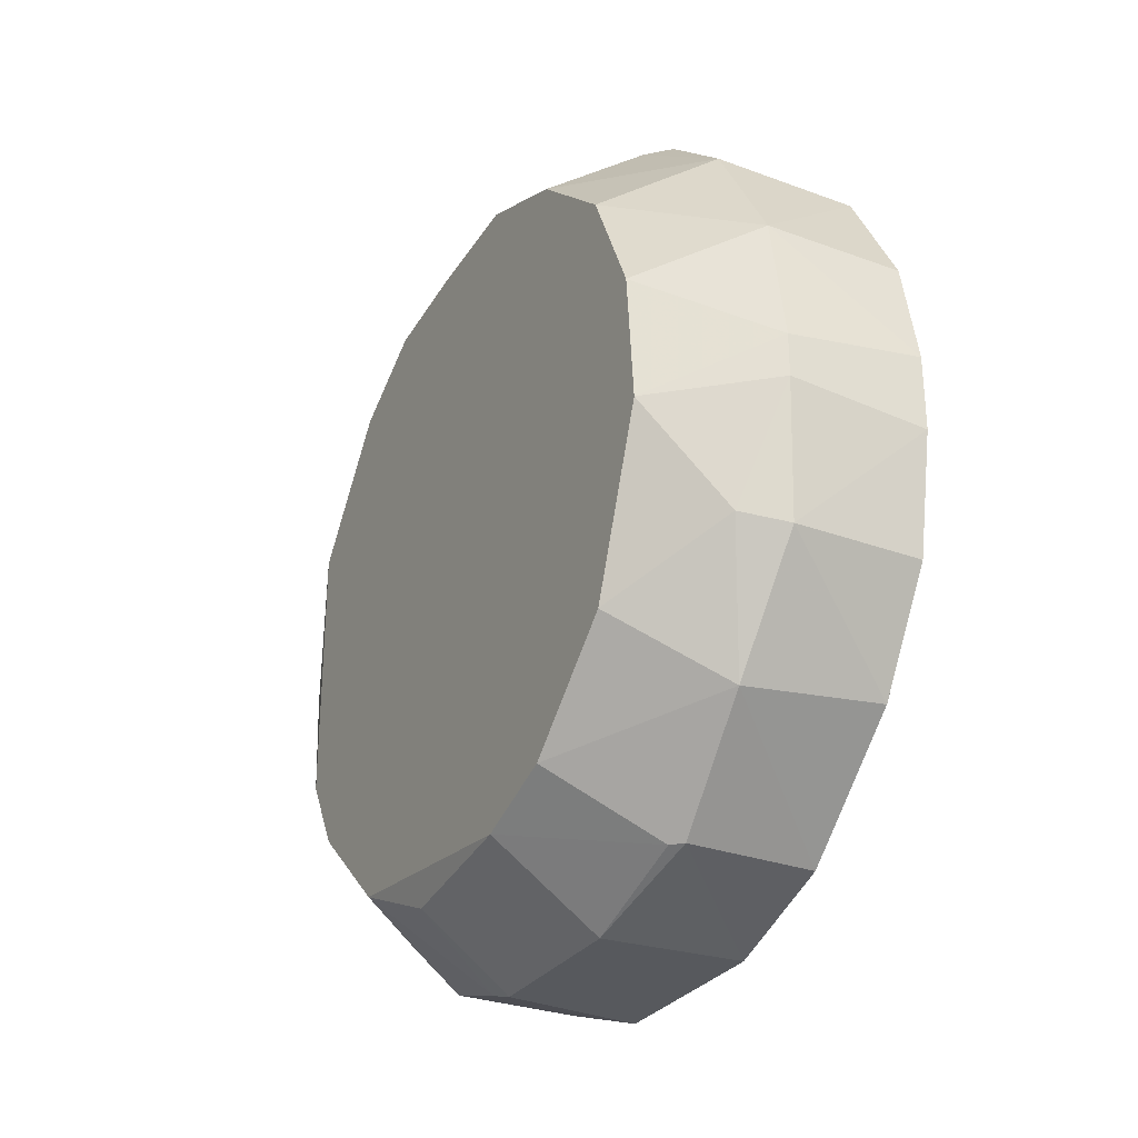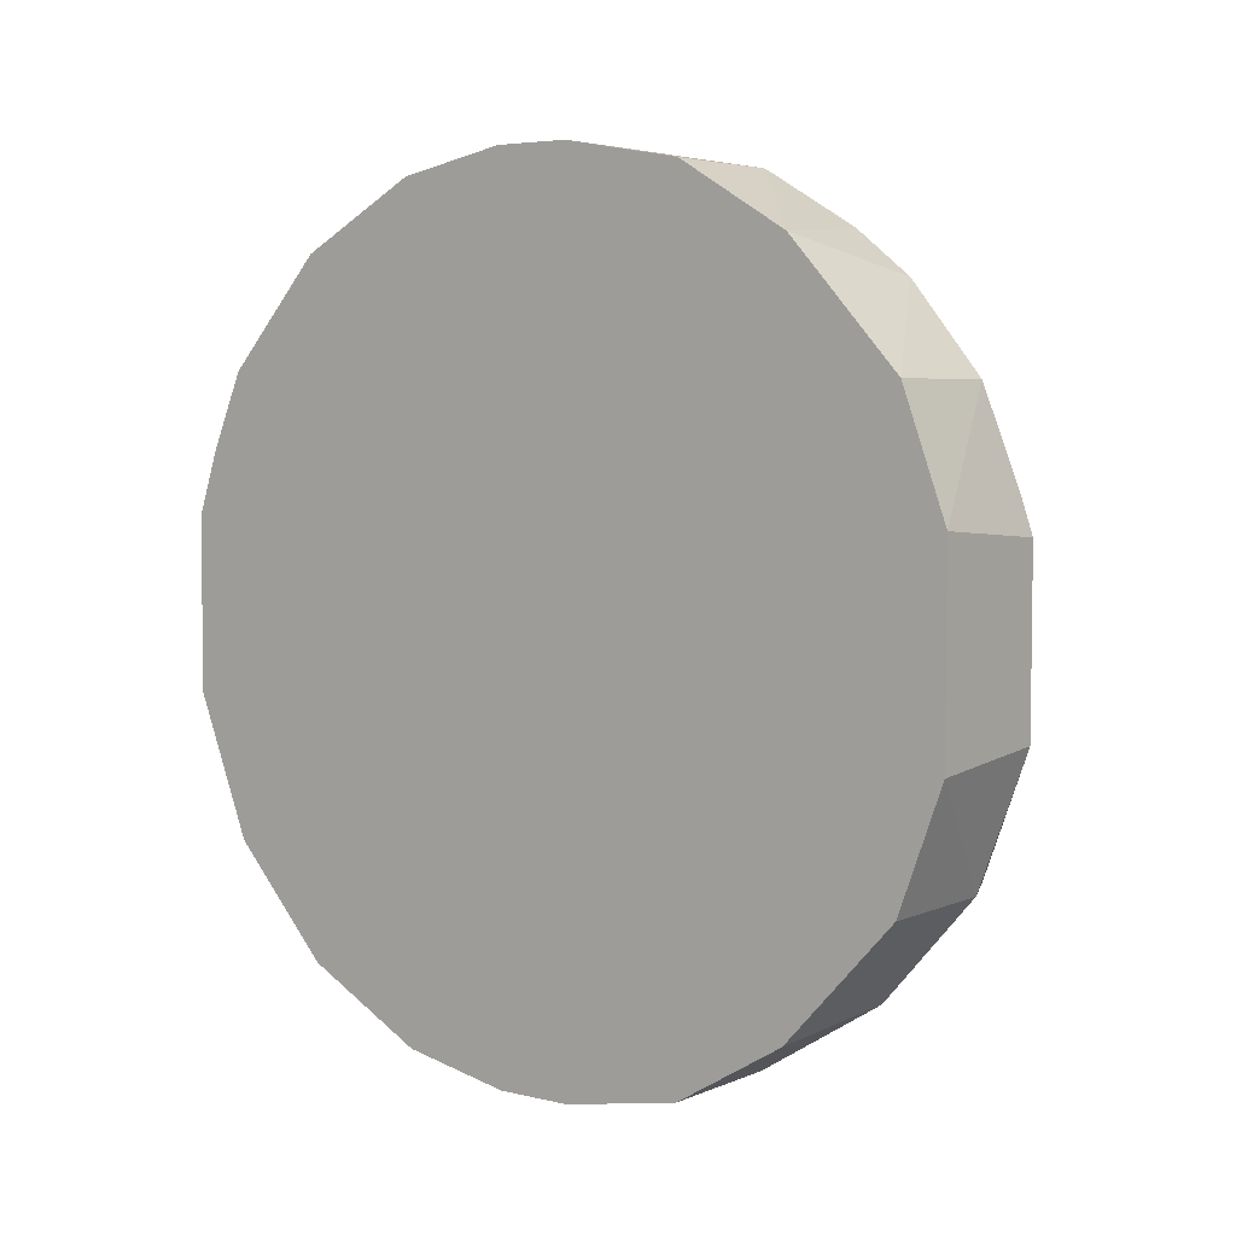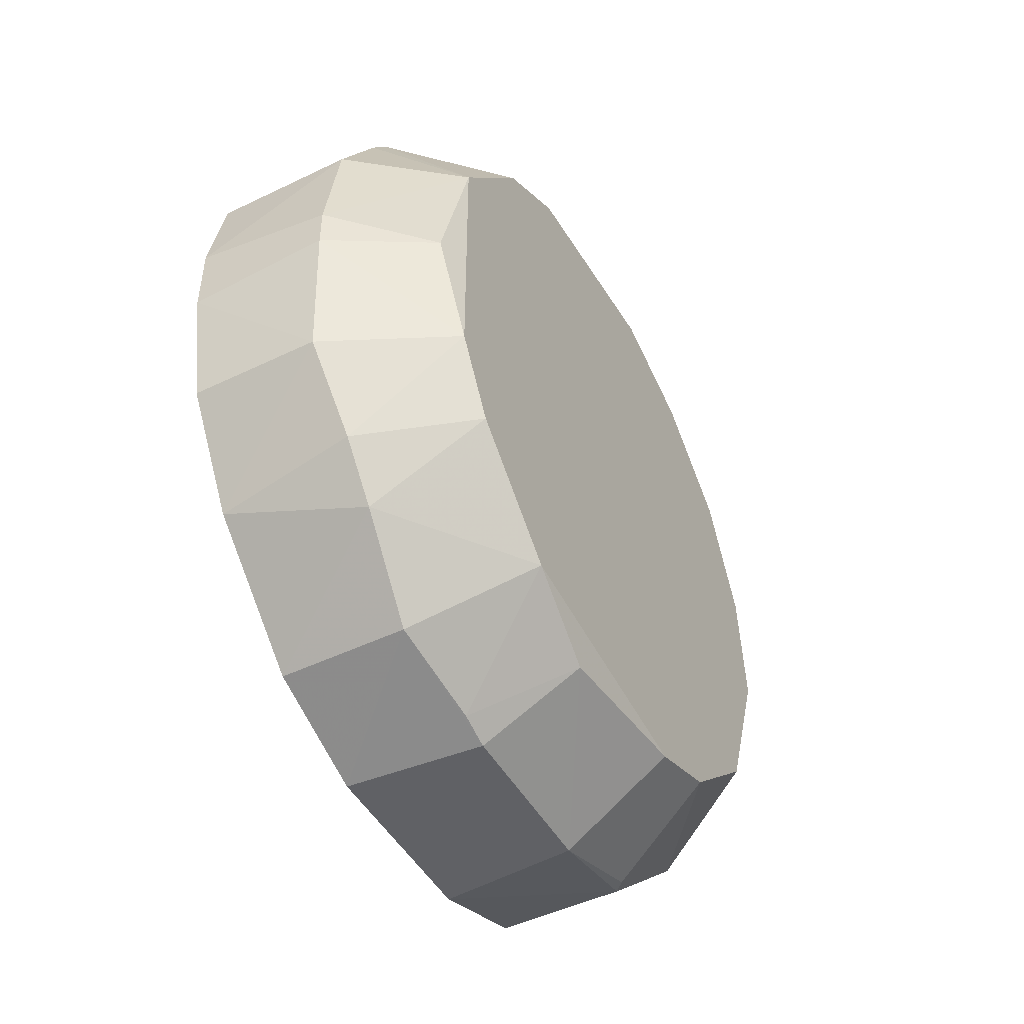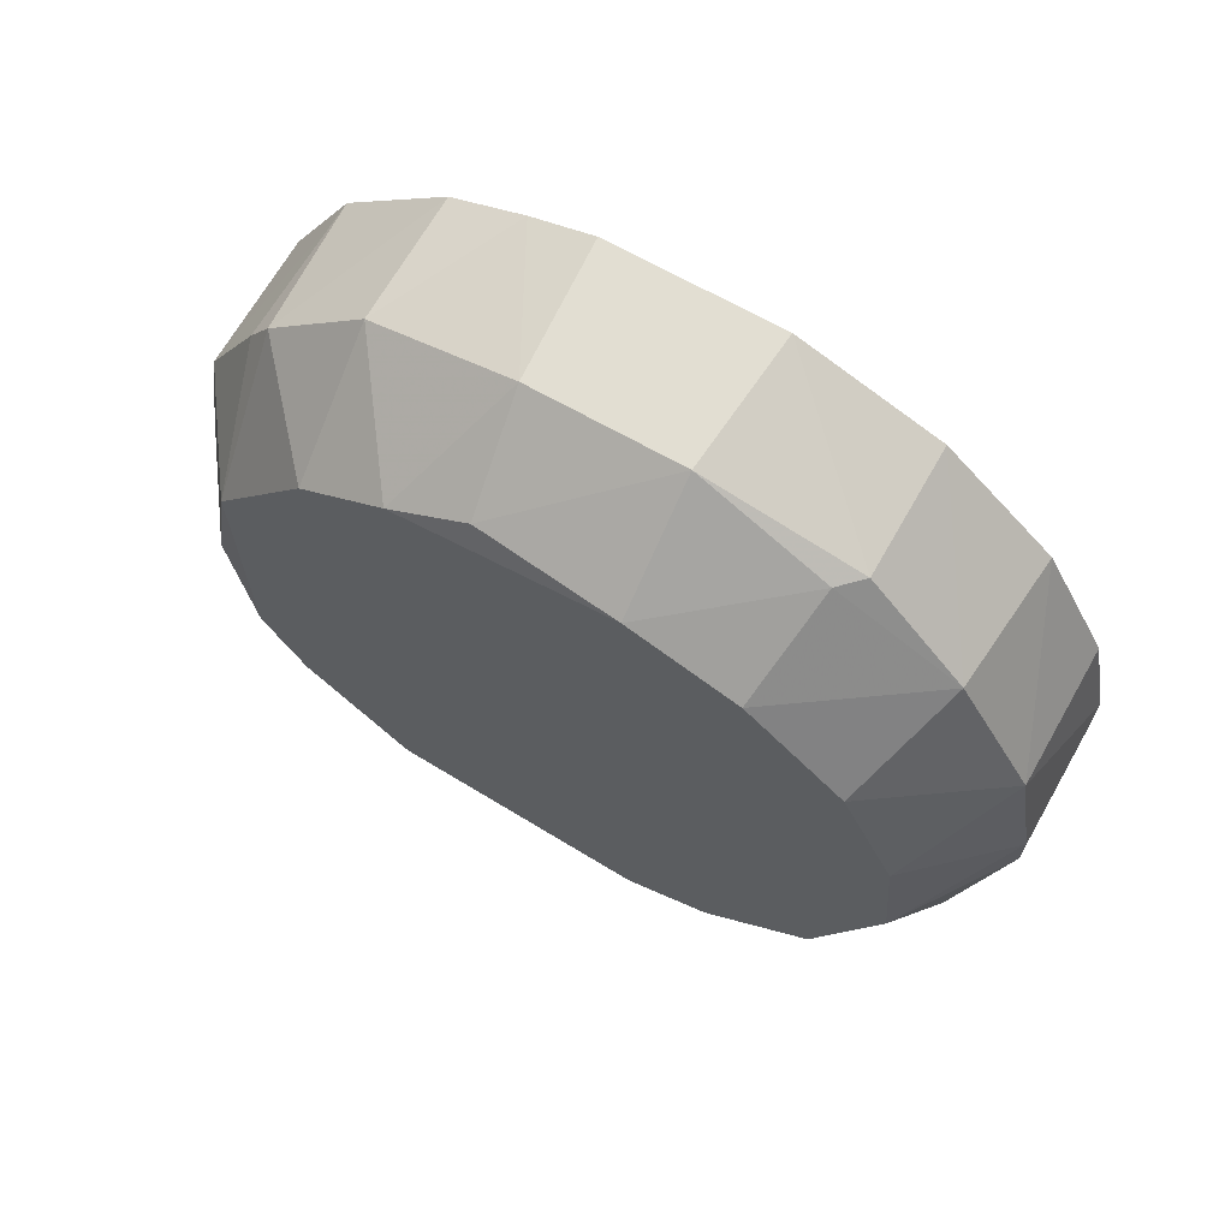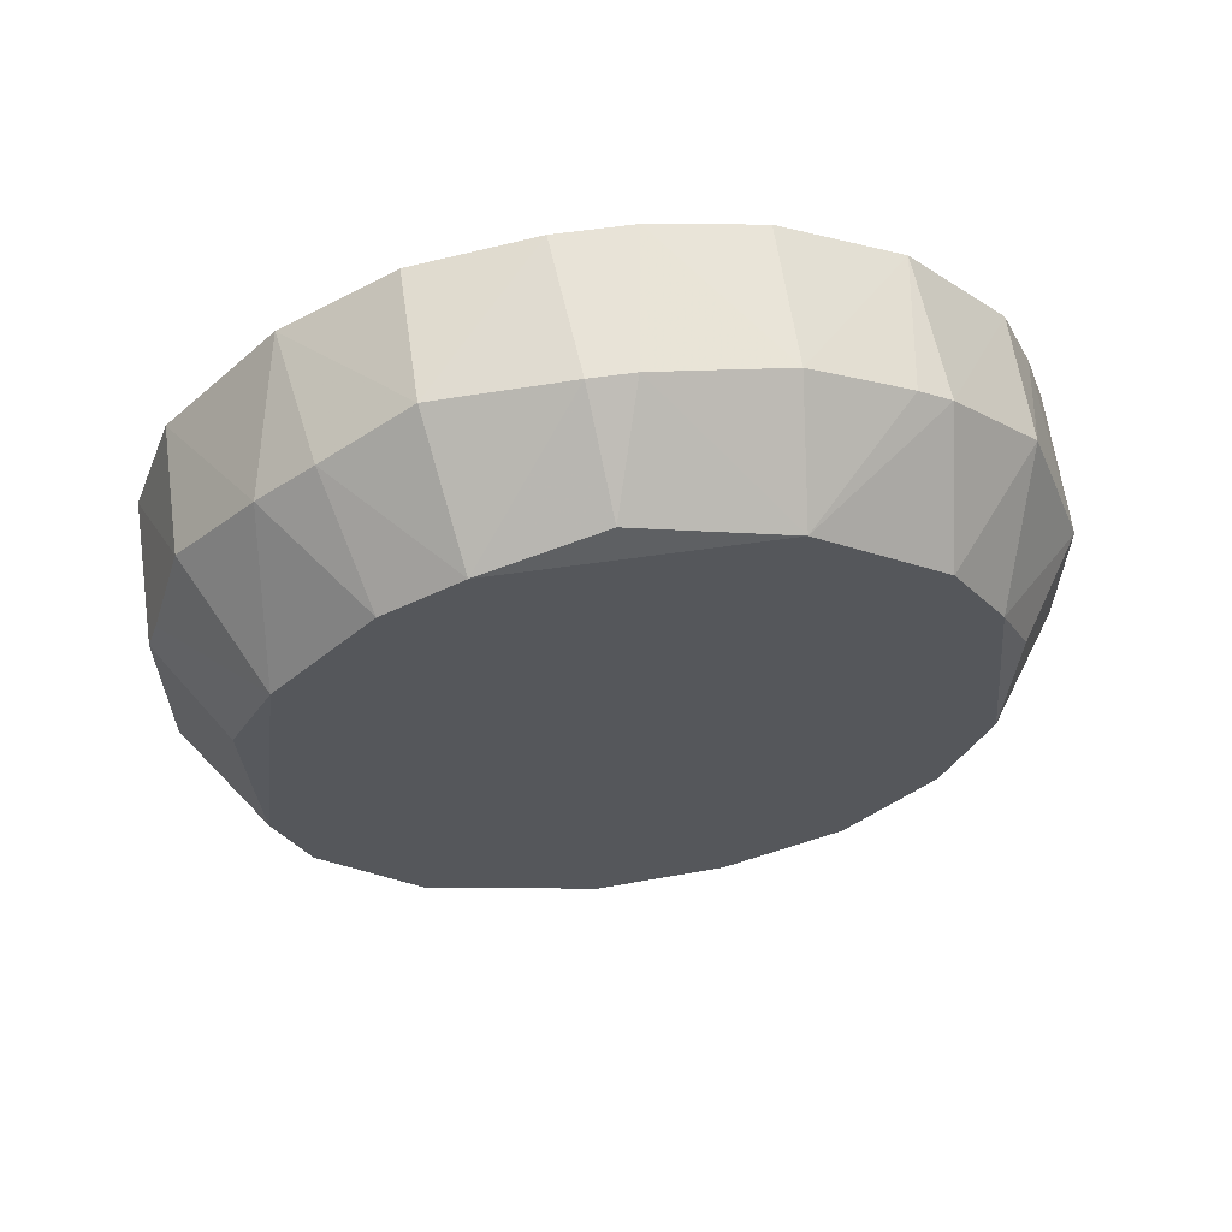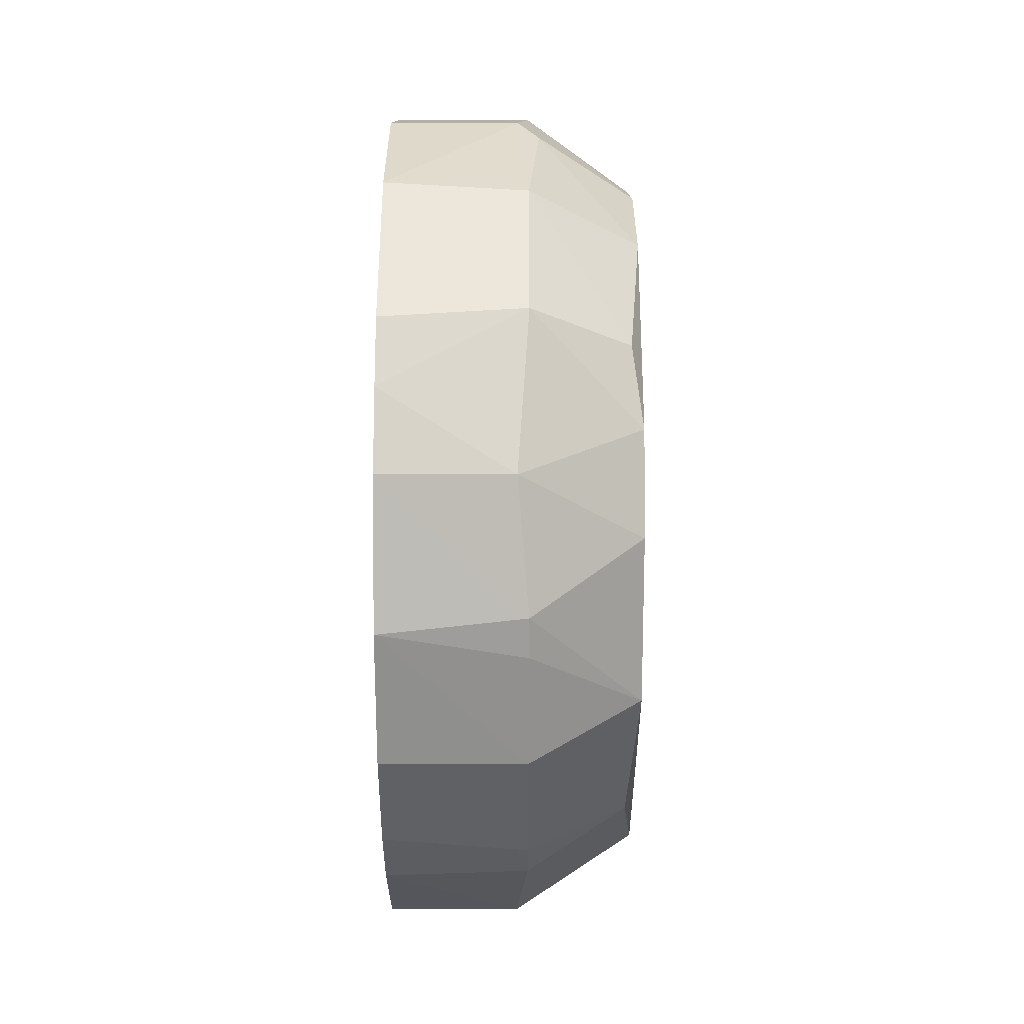
<metadata>
{"format":"obj","ext":"obj","renderer":"f3d","projection":"perspective","resolution":1024,"background":"white","views":[{"elev":-29.5,"azim":151.6,"up":"+Y"},{"elev":4.8,"azim":-52.8,"up":"+Z"},{"elev":-48.0,"azim":28.4,"up":"+Y"},{"elev":67.8,"azim":119.6,"up":"+Y"},{"elev":61.6,"azim":81.7,"up":"+Z"},{"elev":53.4,"azim":0.1,"up":"+Y"}]}
</metadata>
<code>
o convex_0
v 0.6863 0.1687 0.1758
v 0.6755 0.1337 0.1684
v 0.6755 0.1357 0.163
v 0.6755 0.1707 0.1797
v 0.6868 0.1465 0.1876
v 0.6868 0.1509 0.1571
v 0.6755 0.1647 0.1575
v 0.6755 0.1544 0.1921
v 0.6868 0.1371 0.1689
v 0.6755 0.1357 0.1827
v 0.6819 0.1638 0.1886
v 0.6824 0.1692 0.1635
v 0.6814 0.1455 0.1546
v 0.6819 0.1342 0.1782
v 0.6868 0.1623 0.16
v 0.6755 0.1544 0.1536
v 0.6814 0.1455 0.1911
v 0.6868 0.1588 0.1876
v 0.6819 0.1593 0.1546
v 0.6755 0.1717 0.1689
v 0.6819 0.1357 0.1635
v 0.6819 0.1717 0.1763
v 0.6868 0.1386 0.1807
v 0.6819 0.1534 0.1921
v 0.6868 0.1431 0.16
v 0.6819 0.1391 0.1866
v 0.6755 0.1455 0.1911
v 0.6755 0.1647 0.1881
v 0.6755 0.1406 0.1575
v 0.6814 0.1692 0.1832
v 0.6868 0.1682 0.1694
v 0.6819 0.1337 0.1689
v 0.6868 0.1647 0.1832
v 0.6819 0.1652 0.158
v 0.6819 0.1401 0.158
v 0.6819 0.1717 0.1694
v 0.6819 0.1514 0.1536
v 0.6819 0.1593 0.1911
v 0.6755 0.1692 0.1625
v 0.6755 0.1455 0.1546
v 0.6755 0.1337 0.1773
v 0.6814 0.1357 0.1827
v 0.6755 0.1406 0.1881
v 0.6863 0.1366 0.1763
v 0.6863 0.1519 0.1891
v 0.6868 0.1569 0.1575
v 0.6868 0.1386 0.1649
v 0.6755 0.1593 0.1911
v 0.6755 0.1593 0.1546
v 0.6868 0.1662 0.1645
v 0.6755 0.1717 0.1768
v 0.6868 0.1431 0.1856
v 0.6755 0.1692 0.1832
v 0.6814 0.1692 0.1625
v 0.6819 0.1337 0.1768
v 0.6868 0.1672 0.1792
v 0.6819 0.1652 0.1876
v 0.6819 0.1514 0.1921
v 0.6834 0.146 0.1556
v 0.6819 0.1416 0.1886
v 0.6819 0.1534 0.1536
v 0.6755 0.1509 0.1536
v 0.6814 0.1357 0.163
v 0.6755 0.1509 0.1921
f 58 8 64
f 3 2 4
f 3 4 7
f 4 2 8
f 6 5 9
f 8 2 10
f 5 6 15
f 3 7 16
f 5 15 18
f 7 4 20
f 9 5 23
f 6 9 25
f 8 10 27
f 4 8 28
f 3 16 29
f 22 4 30
f 18 15 31
f 21 9 32
f 18 31 33
f 19 7 34
f 15 19 34
f 3 29 35
f 29 13 35
f 22 1 36
f 20 22 36
f 31 12 36
f 1 31 36
f 18 11 38
f 8 24 38
f 24 18 38
f 11 28 38
f 7 20 39
f 34 7 39
f 29 16 40
f 13 29 40
f 10 2 41
f 2 32 41
f 14 23 42
f 26 10 42
f 23 26 42
f 10 41 42
f 10 26 43
f 27 10 43
f 17 27 43
f 9 23 44
f 23 14 44
f 32 9 44
f 5 18 45
f 18 24 45
f 15 6 46
f 19 15 46
f 9 21 47
f 25 9 47
f 21 35 47
f 35 25 47
f 28 8 48
f 8 38 48
f 38 28 48
f 16 7 49
f 7 19 49
f 19 16 49
f 12 31 50
f 31 15 50
f 34 12 50
f 15 34 50
f 20 4 51
f 4 22 51
f 22 20 51
f 23 5 52
f 26 23 52
f 4 28 53
f 30 4 53
f 12 34 54
f 36 12 54
f 20 36 54
f 39 20 54
f 34 39 54
f 41 32 55
f 14 42 55
f 42 41 55
f 44 14 55
f 32 44 55
f 1 22 56
f 22 30 56
f 31 1 56
f 30 33 56
f 33 31 56
f 11 18 57
f 28 11 57
f 18 33 57
f 33 30 57
f 53 28 57
f 30 53 57
f 17 5 58
f 24 8 58
f 5 45 58
f 45 24 58
f 6 25 59
f 35 13 59
f 25 35 59
f 37 6 59
f 13 37 59
f 5 17 60
f 43 26 60
f 17 43 60
f 52 5 60
f 26 52 60
f 16 19 61
f 6 37 61
f 37 16 61
f 46 6 61
f 19 46 61
f 37 13 62
f 16 37 62
f 40 16 62
f 13 40 62
f 2 3 63
f 32 2 63
f 21 32 63
f 3 35 63
f 35 21 63
f 8 27 64
f 27 17 64
f 17 58 64

</code>
